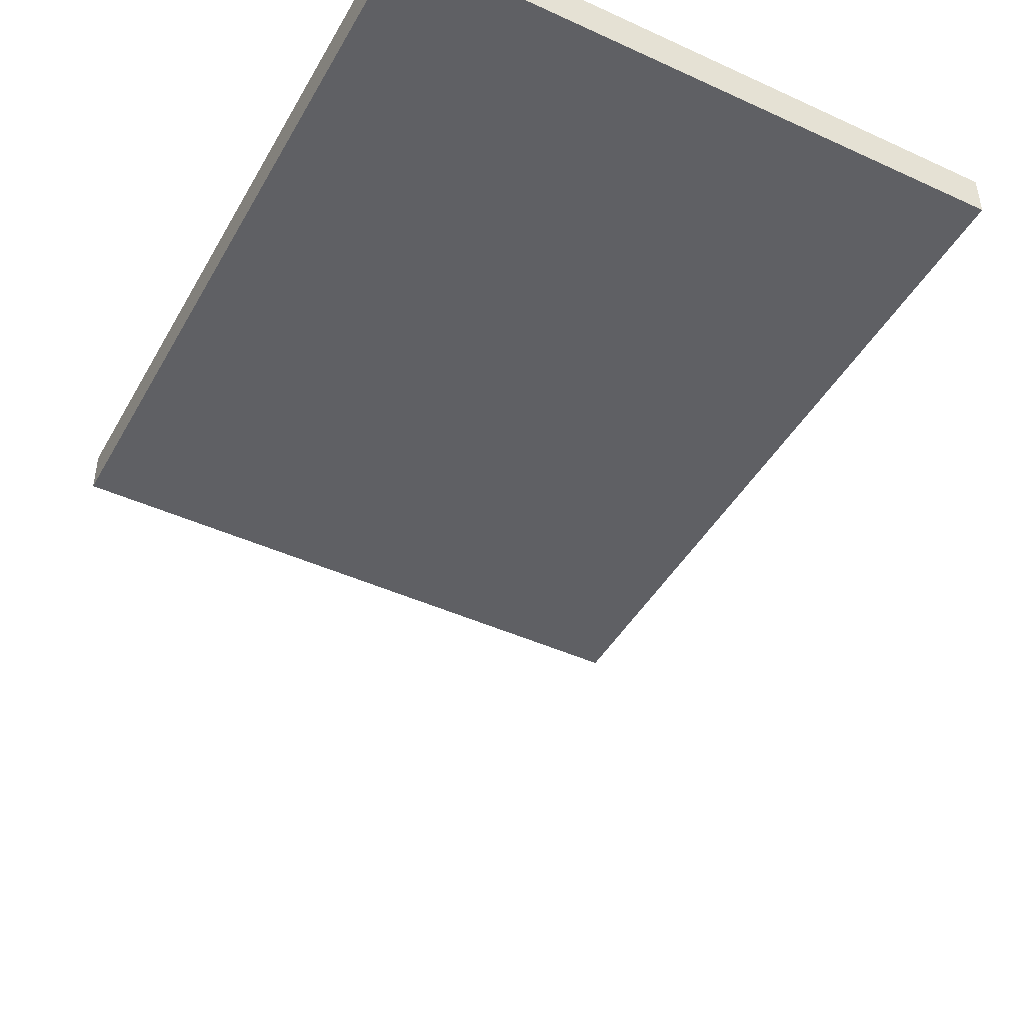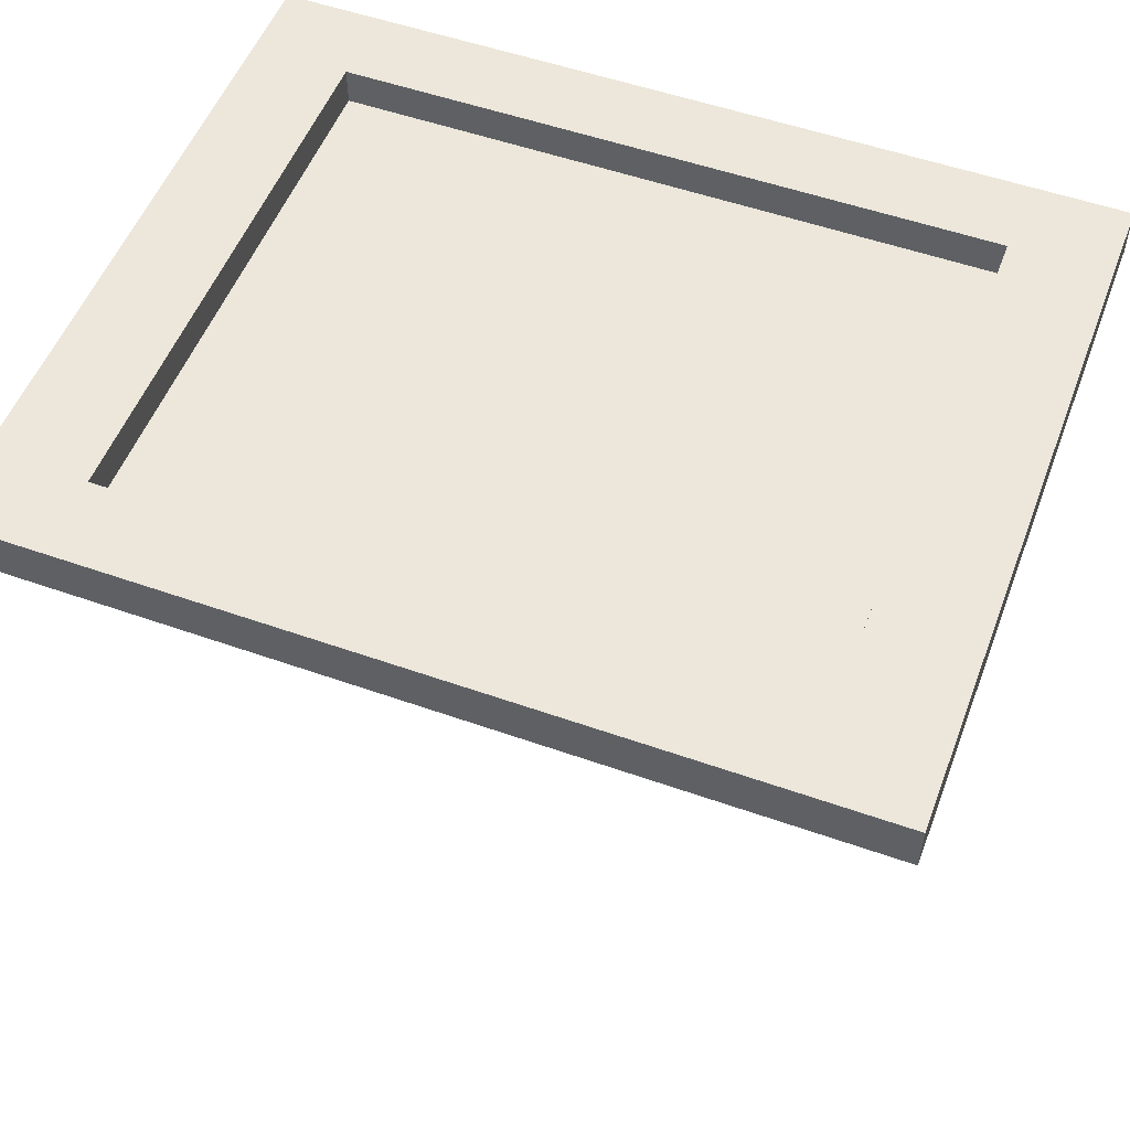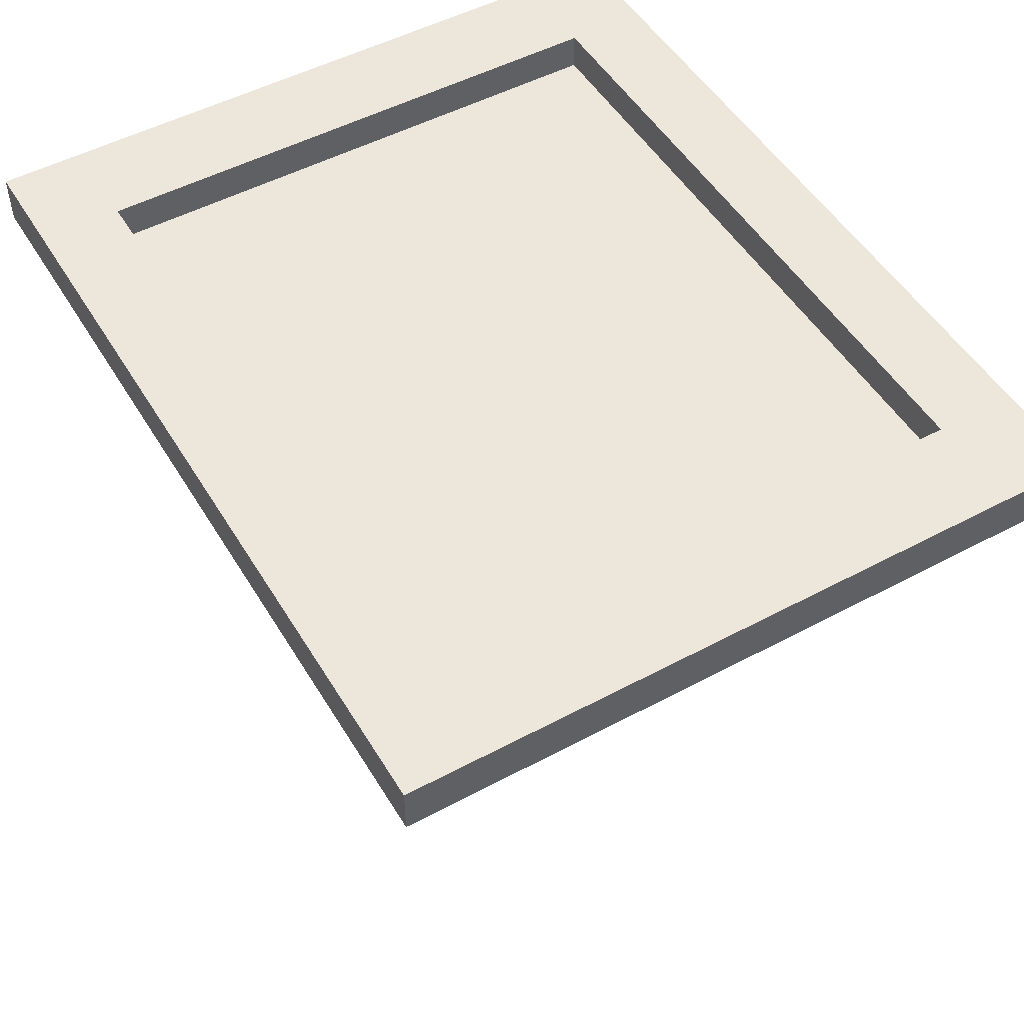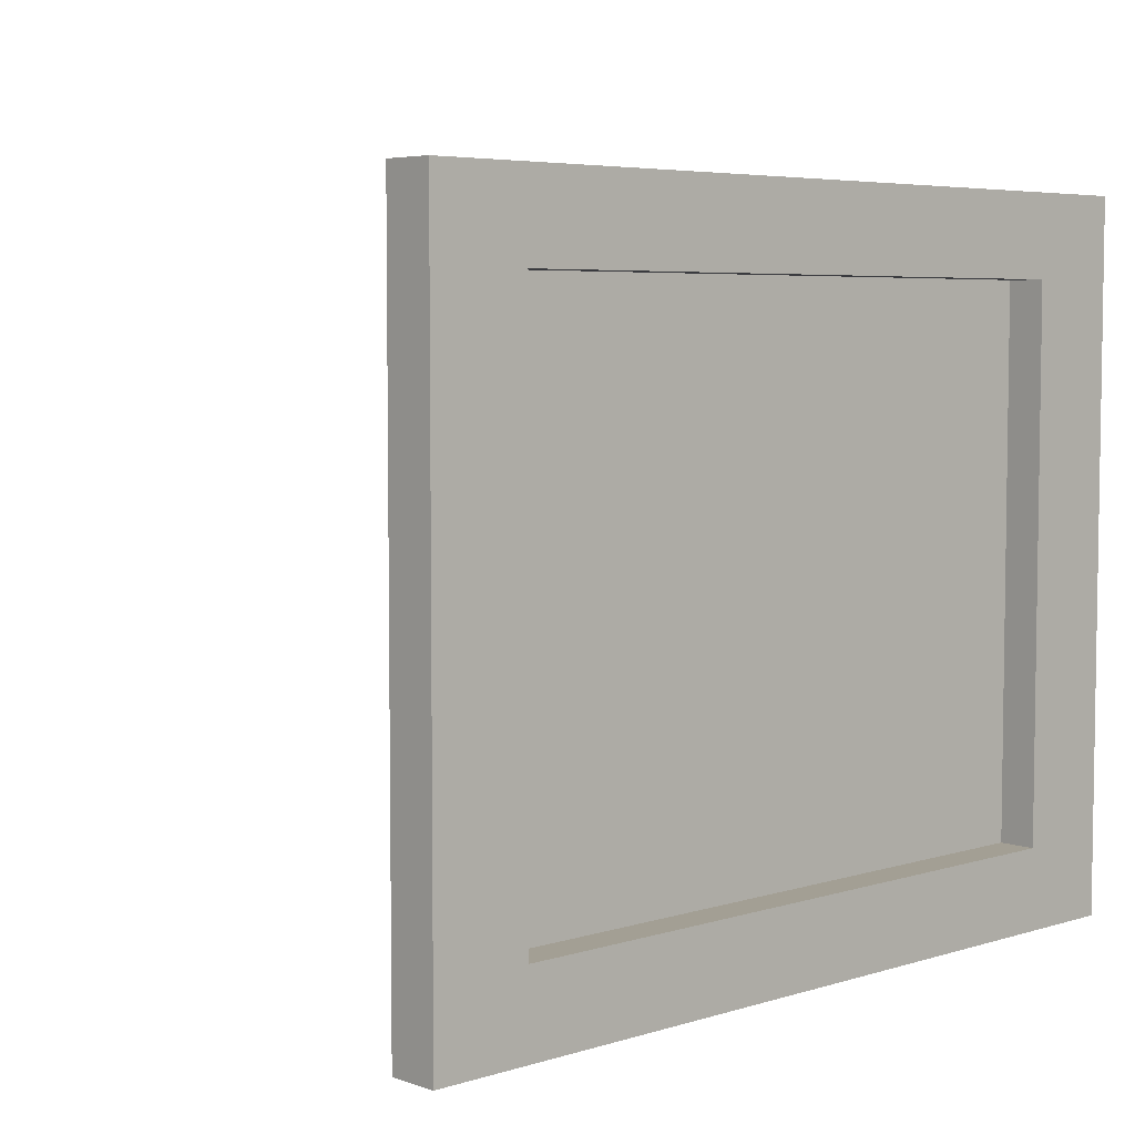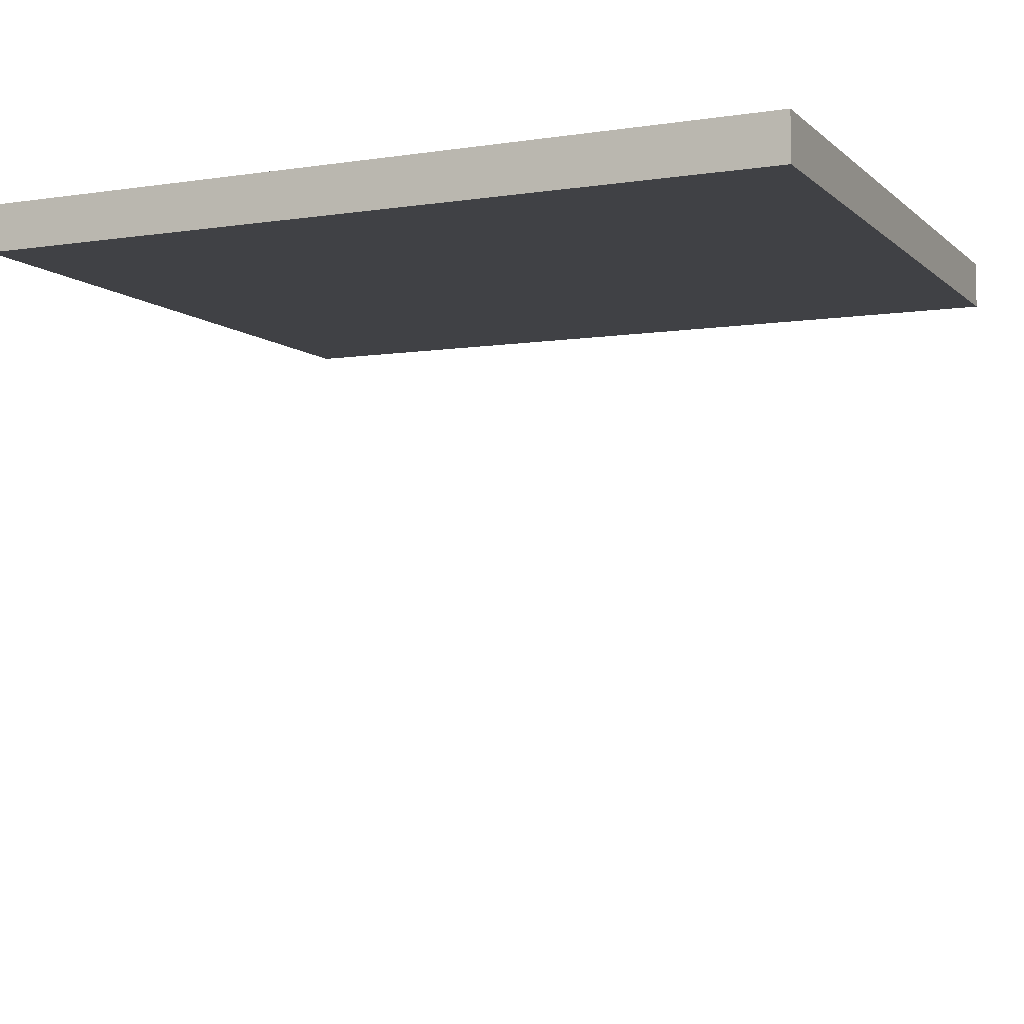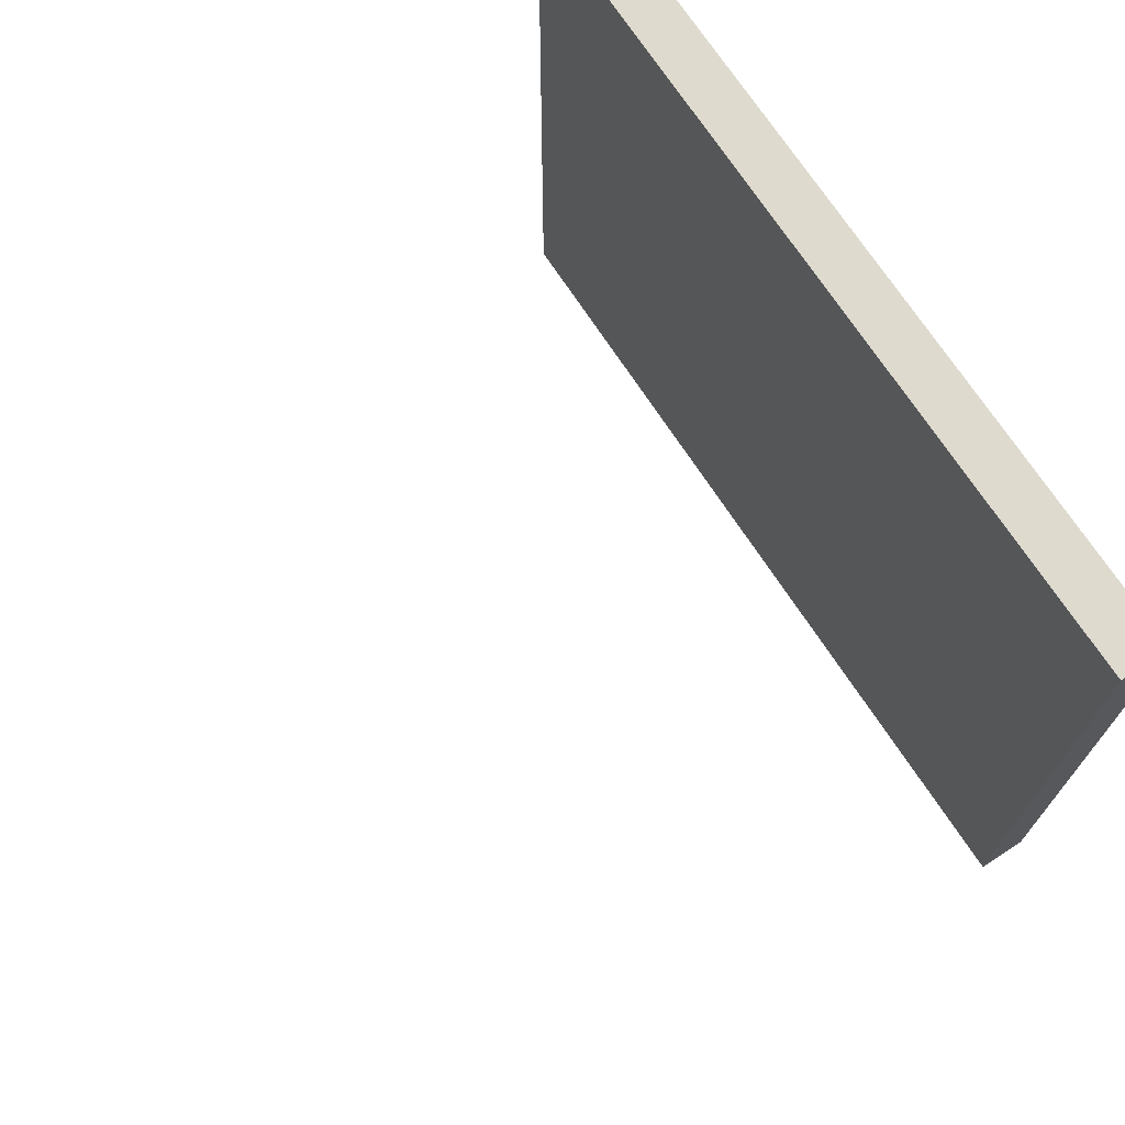
<metadata>
{"format":"obj","ext":"obj","renderer":"f3d","projection":"perspective","resolution":1024,"background":"white","views":[{"elev":-44.5,"azim":-118.0,"up":"+Z"},{"elev":53.3,"azim":-159.3,"up":"+Z"},{"elev":50.8,"azim":59.7,"up":"+Z"},{"elev":5.3,"azim":-43.5,"up":"+Y"},{"elev":-5.9,"azim":-155.5,"up":"+Z"},{"elev":71.1,"azim":-123.1,"up":"+Y"}]}
</metadata>
<code>
o Cube
v 6.9 5.69 8.959
v 6.9 -5.69 8.959
v 5.31 4.379 9.759
v 5.31 -4.379 9.759
v -6.9 5.69 8.959
v -6.9 -5.69 8.959
v -5.31 4.379 9.759
v -5.31 -4.379 9.759
v 0 0 -1e-06
v 0 0 -1e-06
v 0 0 -1e-06
v 0 0 -1e-06
v 0 0 -1e-06
v 0 0 -1e-06
v 0 0 -1e-06
v 0 0 -1e-06
v -6.9 -5.69 9.759
v -6.9 5.69 9.759
v 6.9 5.69 9.759
v 6.9 -5.69 9.759
v -5.31 -4.379 9.155
v -5.31 4.379 9.155
v 5.31 4.379 9.155
v 5.31 -4.379 9.155
f 1 5 18 19
f 3 7 22 23
f 17 18 5 6
f 6 2 20 17
f 2 1 19 20
f 6 5 1 2
f 9 10 12 11
f 11 12 16 15
f 15 16 14 13
f 13 14 10 9
f 11 15 13 9
f 16 12 10 14
f 8 7 18 17
f 3 4 20 19
f 7 3 19 18
f 4 8 17 20
f 24 23 22 21
f 7 8 21 22
f 8 4 24 21
f 4 3 23 24

</code>
